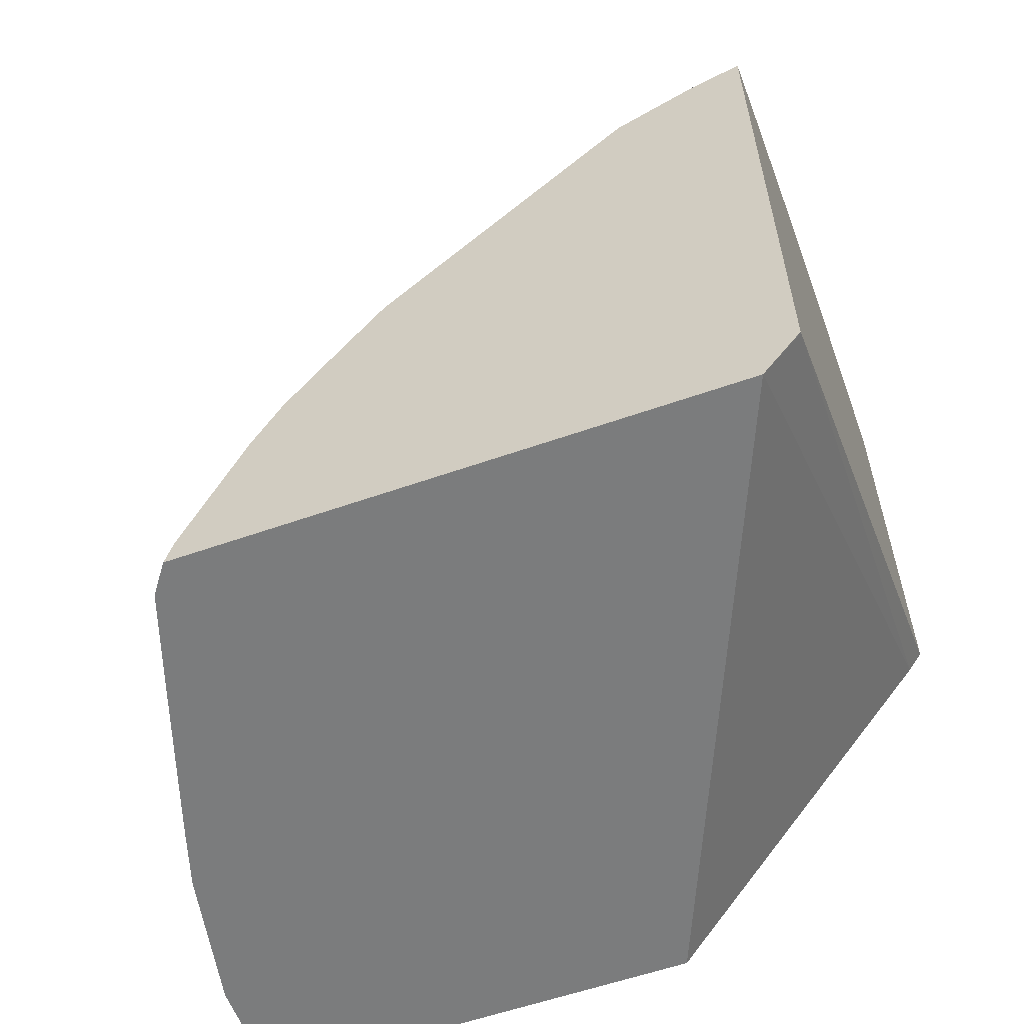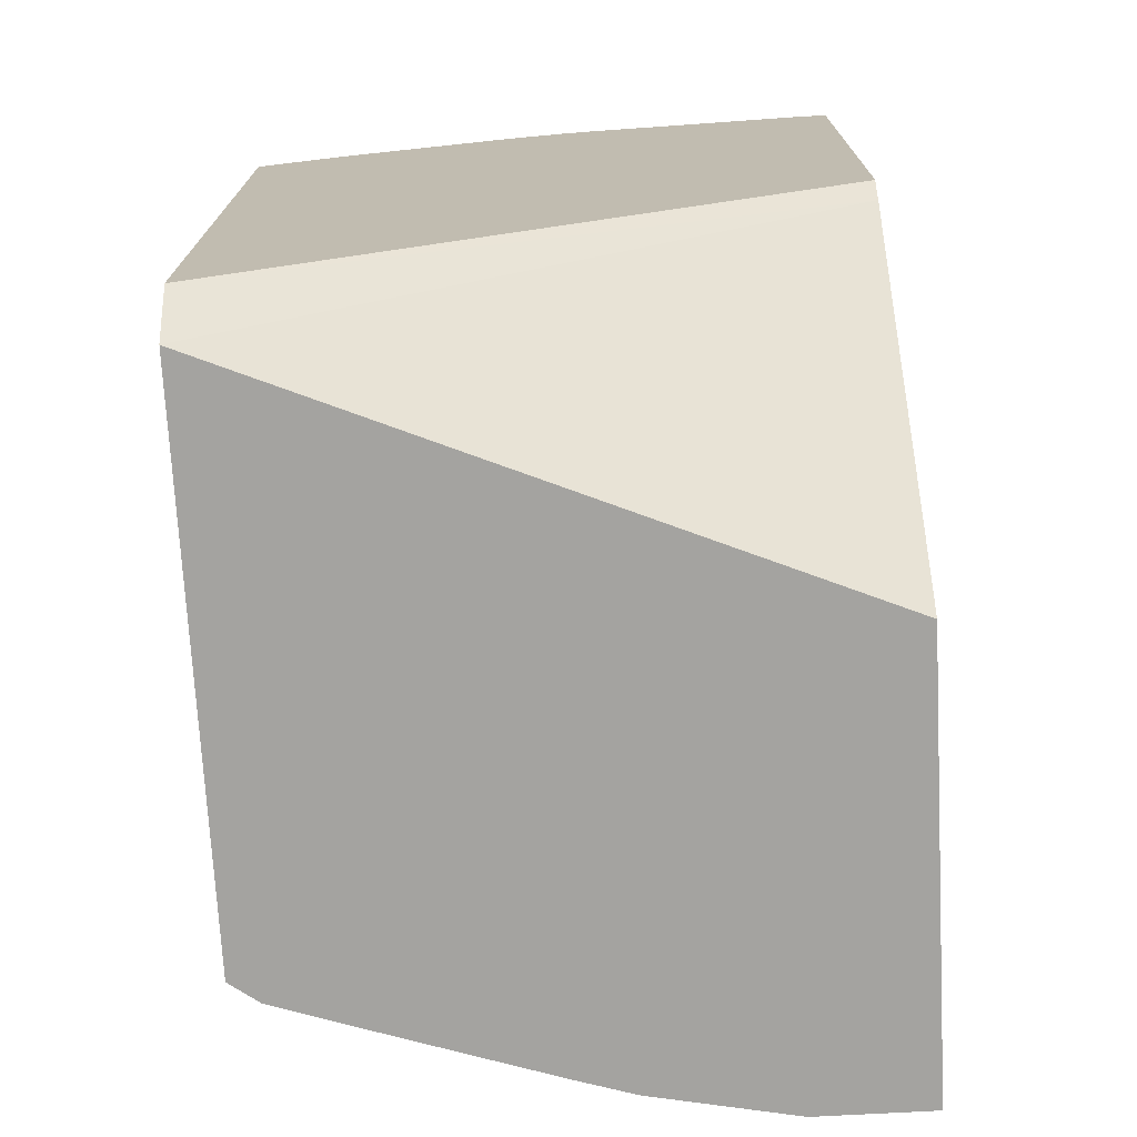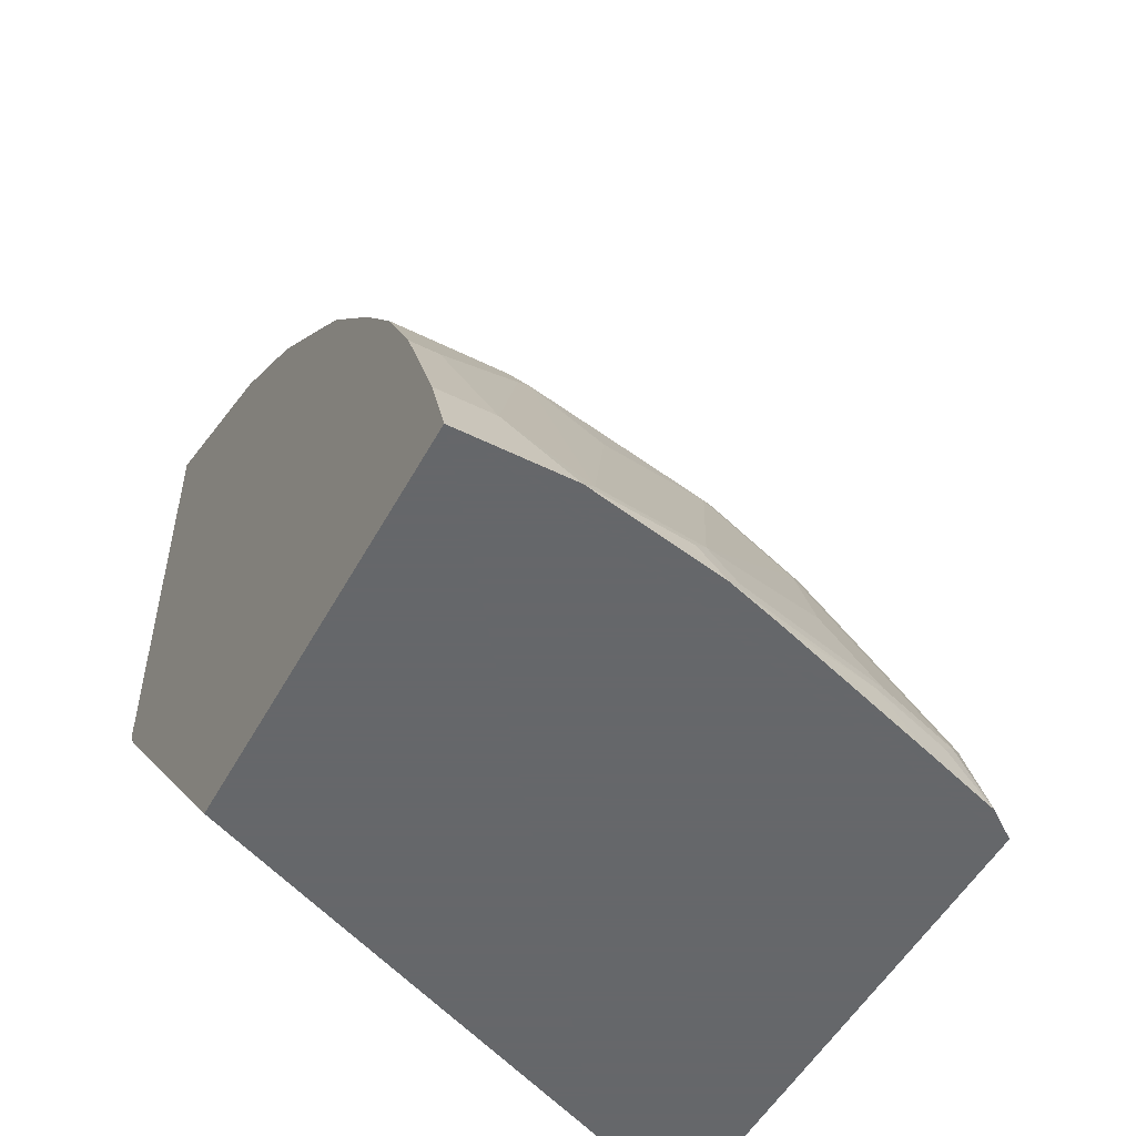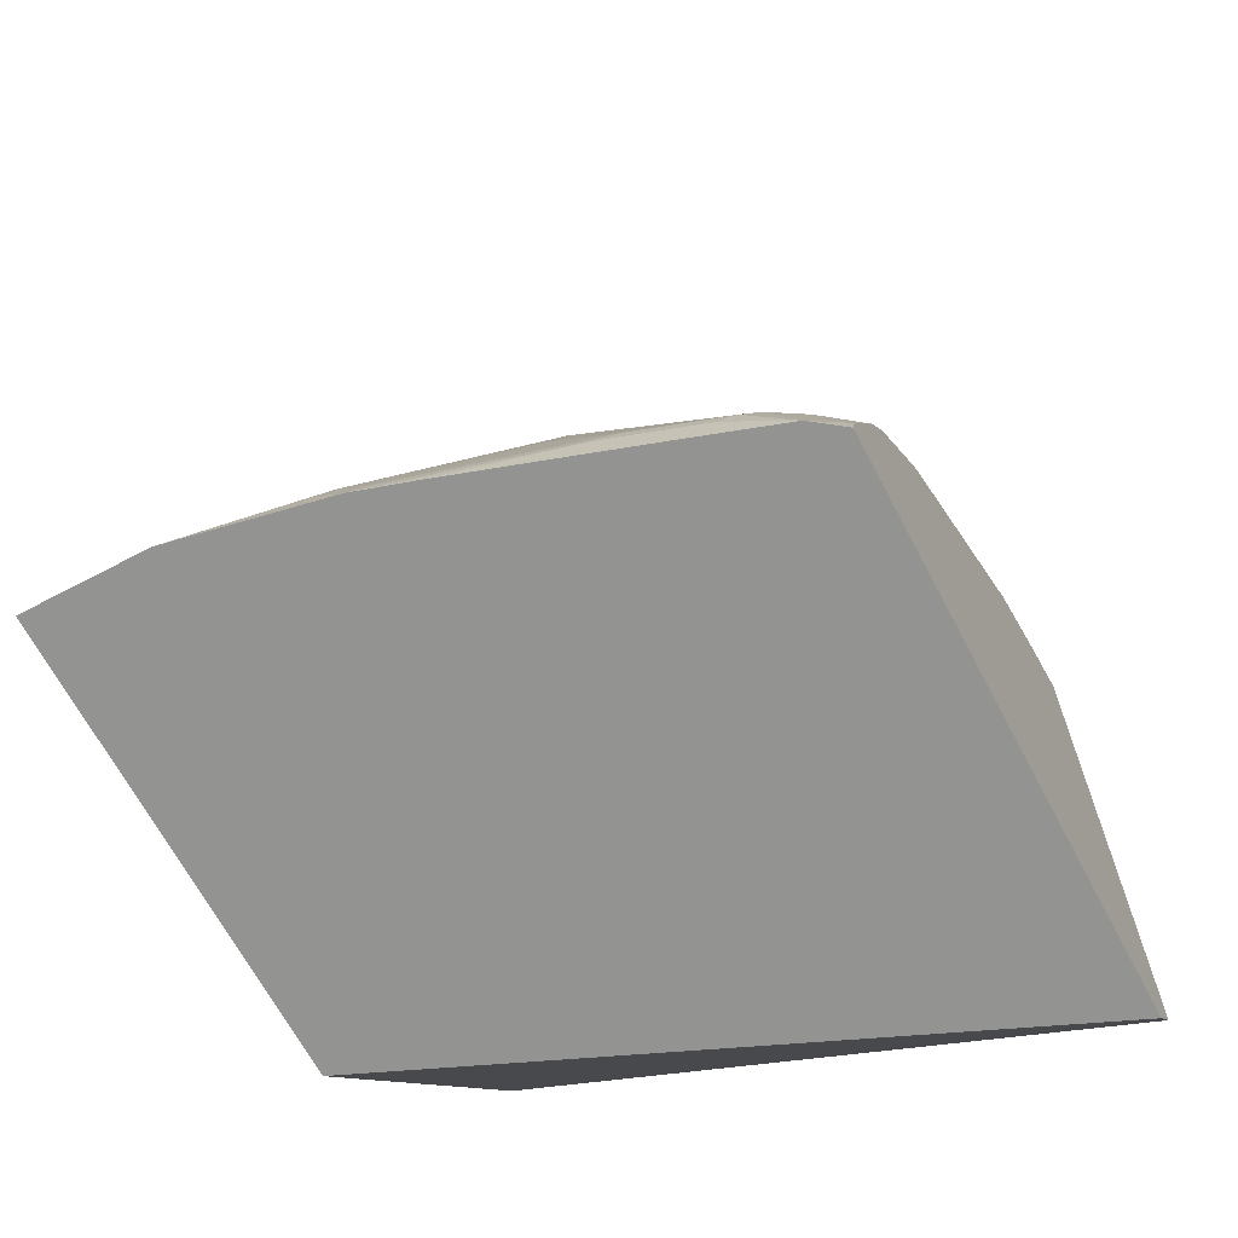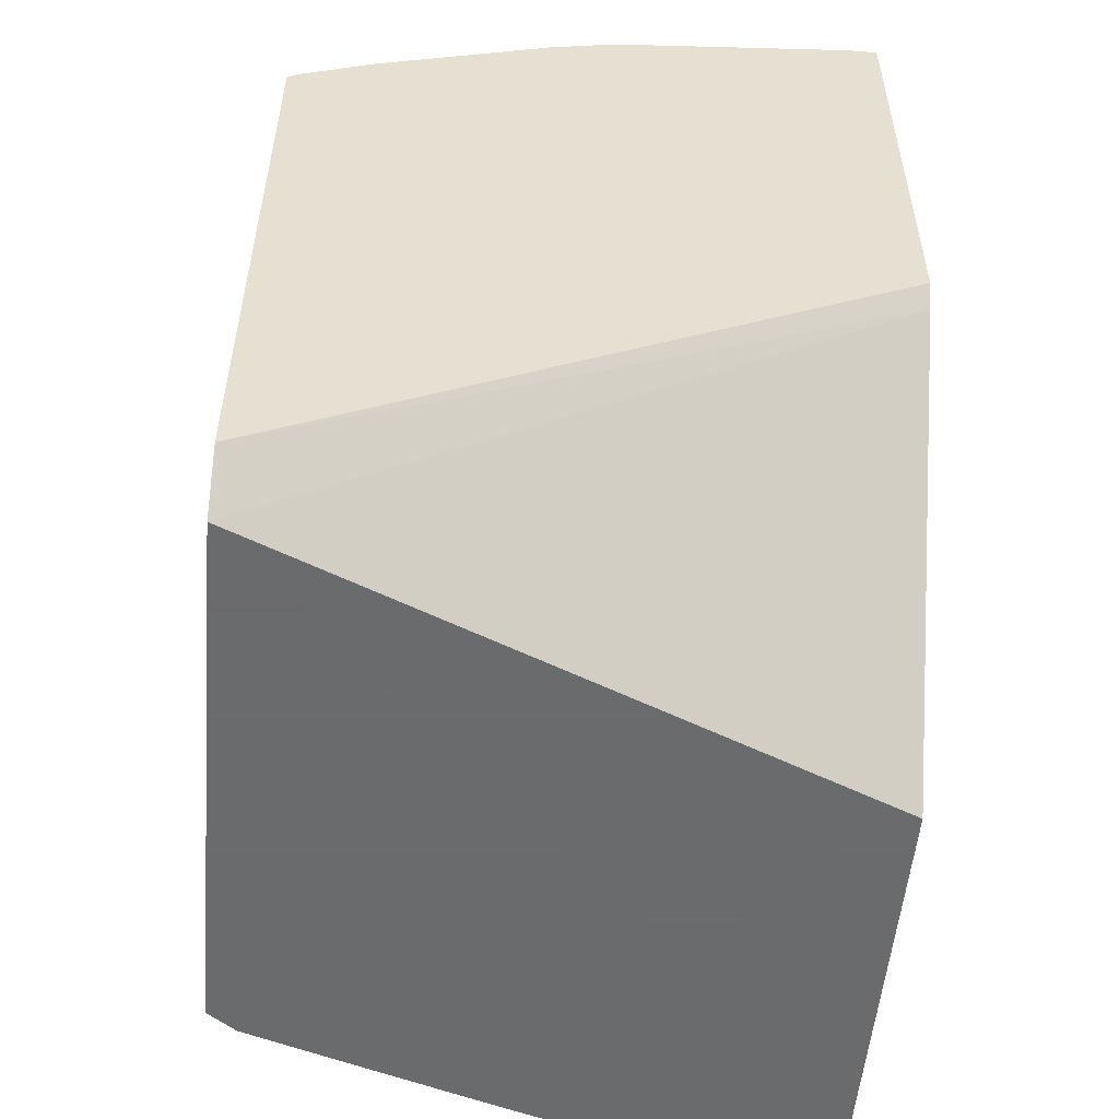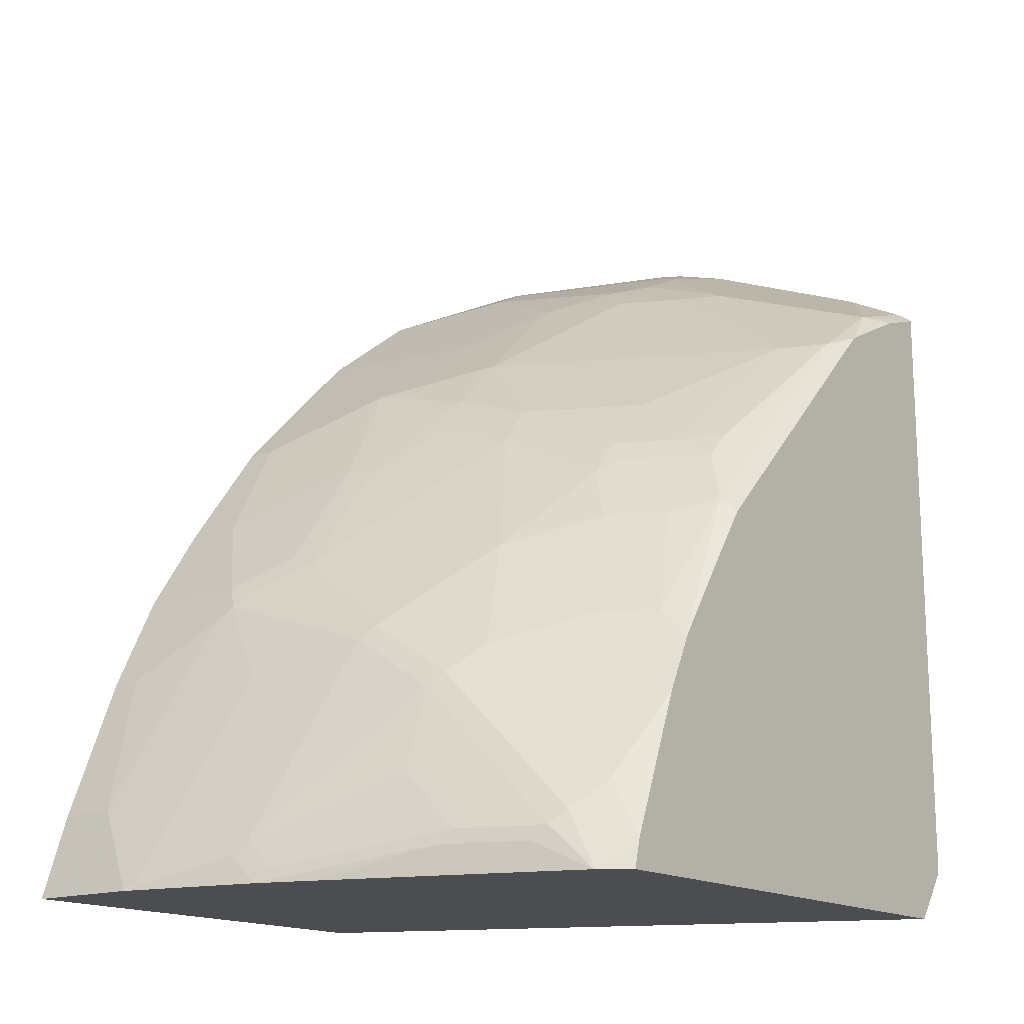
<metadata>
{"format":"obj","ext":"obj","renderer":"f3d","projection":"perspective","resolution":1024,"background":"white","views":[{"elev":-58.6,"azim":109.9,"up":"+Z"},{"elev":-72.8,"azim":-176.9,"up":"+Z"},{"elev":-52.0,"azim":-28.2,"up":"+Z"},{"elev":-66.7,"azim":27.8,"up":"+Z"},{"elev":-53.2,"azim":175.0,"up":"+Z"},{"elev":-15.8,"azim":37.2,"up":"+Z"}]}
</metadata>
<code>
v -0.0002809 -0.4839 0.2328
v -0.0002809 -0.1838 0.2328
v 0.07788 -0.4839 0.2328
v -0.0002809 -0.4648 0.2905
v 0.4069 -0.009399 0.2328
v -0.0002809 0.006427 0.4777
v 0.1747 -0.4646 0.2328
v 0.155 -0.4648 0.2518
v 0.08717 -0.4793 0.2421
v 0.03874 -0.4648 0.2905
v -0.0002809 -0.426 0.3873
v 0.4069 -0.3798 0.2328
v 0.4048 0.01657 0.2693
v 0.4067 0.01657 0.2684
v 0.4069 0.01657 0.2683
v 0.4069 0.01657 0.2734
v -0.0002809 0.01657 0.4943
v -0.0001613 0.01657 0.4925
v 0.213 -0.4525 0.2328
v 0.2905 -0.426 0.2518
v 0.184 -0.4599 0.2421
v 0.1646 -0.4599 0.2615
v 0.2033 -0.4018 0.397
v 0.1259 -0.4212 0.3777
v 0.1162 -0.426 0.368
v 0.08717 -0.4018 0.4358
v 0.07748 -0.4066 0.4261
v 0.01937 -0.426 0.3873
v -0.0002809 -0.4197 0.4001
v 0.3877 -0.3941 0.2328
v 0.4069 -0.3751 0.2516
v 0.4069 0.01657 0.6999
v -0.0002809 0.01657 0.7876
v 0.2715 -0.4331 0.2328
v 0.3486 -0.4066 0.2518
v 0.3582 -0.4018 0.2615
v 0.3002 -0.4212 0.2615
v 0.3296 -0.4138 0.2328
v 0.2808 -0.4212 0.2809
v 0.2614 -0.4212 0.3002
v 0.2614 -0.4018 0.3583
v 0.213 -0.3945 0.4067
v 0.1453 -0.4018 0.4164
v 0.09685 -0.3945 0.4454
v 0.07748 -0.3938 0.4519
v -0.0002809 -0.3939 0.4517
v -0.0002809 -0.4003 0.4388
v 0.3869 -0.3945 0.2328
v 0.3679 -0.3945 0.2712
v 0.3873 -0.3752 0.2905
v 0.4069 -0.3362 0.3488
v 0.4067 -0.3365 0.3486
v 0.3998 0.01657 0.7054
v 0.397 -0.0436 0.6875
v 0.4069 -0.01915 0.6874
v -0.0002809 0.006427 0.8069
v -0.0002012 0.01657 0.812
v 0.3389 -0.4018 0.2809
v 0.3002 -0.4018 0.3196
v 0.2711 -0.3945 0.368
v 0.2711 -0.3365 0.4648
v 0.1356 -0.3752 0.4648
v -0.0002809 -0.3938 0.4519
v 0.1162 -0.3744 0.4712
v 0.03874 -0.355 0.51
v 0.3873 -0.3558 0.3293
v 0.3099 -0.3945 0.3293
v 0.4069 -0.3168 0.3876
v 0.4067 -0.3171 0.3873
v 0.397 0.01657 0.7068
v 0.397 0.01451 0.7068
v 0.3389 -0.08231 0.6875
v 0.397 -0.1017 0.6487
v 0.4067 -0.07751 0.6584
v 0.4069 -0.07761 0.6582
v 0.4069 -0.07731 0.6583
v 0.4069 -0.03855 0.6777
v 0.3582 0.01451 0.7262
v 0.3499 0.01657 0.7304
v 0.3195 -0.02425 0.7262
v 0.2808 -0.06296 0.7262
v -0.0002809 -0.01959 0.7939
v -0.0002809 -0.09716 0.7551
v 0.01937 0.01657 0.812
v 0.3099 -0.3752 0.368
v 0.3486 -0.3365 0.4067
v 0.2905 -0.3752 0.3873
v 0.3292 -0.2977 0.4842
v 0.3099 -0.2784 0.5228
v 0.2711 -0.2784 0.5422
v 0.2324 -0.2784 0.5616
v 0.1743 -0.3365 0.5036
v 0.1356 -0.3171 0.5422
v -0.0002809 -0.355 0.51
v 0.1162 -0.3163 0.5487
v 0.09685 -0.2582 0.6261
v 0.05811 -0.2776 0.6068
v 0.01937 -0.2969 0.5874
v 0.3873 -0.3171 0.4067
v 0.4069 -0.2781 0.4457
v 0.397 -0.2566 0.4939
v 0.397 -0.305 0.4164
v 0.3886 0.01657 0.711
v 0.3099 -0.1033 0.6843
v 0.4069 -0.09652 0.6393
v 0.3679 -0.1227 0.6455
v 0.3776 -0.2179 0.5519
v 0.397 -0.1211 0.6294
v 0.2324 0.01657 0.7774
v 0.2227 -0.02425 0.7649
v 0.2711 -0.06056 0.731
v 0.2517 -0.08393 0.723
v -0.0002809 -0.1226 0.7424
v 0.07748 -0.08393 0.7617
v 0.07748 -0.07104 0.7682
v 0.07748 -0.05811 0.7746
v 0.1743 0.01657 0.7926
v 0.3679 -0.2784 0.4842
v 0.3582 -0.276 0.4939
v 0.3195 -0.2663 0.5325
v 0.3099 -0.2582 0.5487
v 0.2324 -0.2582 0.5874
v 0.1743 -0.2784 0.581
v 0.155 -0.2776 0.5874
v -0.0002809 -0.2969 0.5874
v 0.1743 -0.2582 0.6068
v 0.1743 -0.2388 0.6261
v 0.1743 -0.2195 0.6455
v 0.1162 -0.1808 0.6843
v 3.797e-05 -0.2002 0.6843
v 0.4069 -0.2519 0.4839
v 0.4069 -0.2514 0.4844
v 0.4069 -0.2321 0.5038
v 0.397 -0.1985 0.5519
v 0.3776 -0.2372 0.5325
v 0.1937 -0.1614 0.6843
v 0.213 -0.1033 0.723
v 0.4069 -0.1357 0.6001
v 0.3099 -0.2195 0.5874
v 0.3486 -0.2388 0.5487
v 0.1937 0.01657 0.7889
v 0.213 -0.0218 0.7698
v 0.213 -0.06056 0.7504
v 0.1937 -0.08393 0.7423
v 3.797e-05 -0.1227 0.7423
v -0.0002809 -0.2001 0.6843
v 0.155 -0.1227 0.723
v 0.1937 -0.07104 0.7488
v 0.1356 -0.05169 0.7682
v 0.1356 -0.03875 0.7746
v 0.1931 0.01657 0.7891
v 0.1937 -0.0194 0.7746
v 0.3582 -0.2469 0.5325
v -0.0002809 -0.2195 0.6649
f 72 104 73
f 83 113 114
f 81 112 104
f 81 111 112
f 81 110 111
f 81 109 110
f 80 109 81
f 73 108 105
f 73 107 108
f 73 104 106
f 73 75 74
f 73 105 75
f 83 114 115
f 72 81 104
f 79 109 80
f 73 106 107
f 89 120 121
f 84 115 116
f 95 124 96
f 71 79 78
f 93 124 95
f 93 123 124
f 92 123 93
f 91 123 92
f 91 122 123
f 83 115 84
f 90 122 91
f 89 121 90
f 89 119 120
f 88 119 89
f 88 118 119
f 86 118 88
f 86 99 118
f 84 116 117
f 90 121 122
f 71 103 79
f 61 91 92
f 69 102 99
f 60 87 61
f 60 86 87
f 60 99 86
f 60 85 99
f 60 67 85
f 58 67 59
f 57 83 84
f 57 82 83
f 56 82 57
f 54 81 72
f 54 80 81
f 54 79 80
f 54 78 79
f 54 71 78
f 96 98 97
f 61 88 89
f 61 89 90
f 61 90 91
f 61 92 62
f 69 101 102
f 68 101 69
f 68 100 101
f 66 85 67
f 66 99 85
f 65 125 94
f 65 98 125
f 70 103 71
f 65 97 98
f 65 95 96
f 64 95 65
f 64 93 95
f 62 93 64
f 62 92 93
f 61 86 88
f 61 87 86
f 65 96 97
f 96 124 126
f 114 147 144
f 96 127 128
f 122 127 126
f 121 139 122
f 121 140 139
f 120 140 121
f 120 153 140
f 119 153 120
f 117 152 151
f 117 150 152
f 116 150 117
f 115 150 116
f 115 149 150
f 115 148 149
f 114 130 147
f 114 145 130
f 114 148 115
f 122 126 123
f 114 144 148
f 122 139 128
f 123 126 124
f 149 152 150
f 148 152 149
f 143 152 148
f 143 148 144
f 142 152 143
f 142 151 152
f 141 151 142
f 137 144 147
f 136 137 147
f 135 140 153
f 130 146 154
f 129 147 130
f 128 147 129
f 128 136 147
f 125 130 154
f 122 128 127
f 54 77 55
f 113 130 145
f 113 146 130
f 101 119 118
f 101 153 119
f 101 135 153
f 101 107 135
f 101 134 107
f 101 133 134
f 101 132 133
f 101 131 132
f 100 131 101
f 99 101 118
f 99 102 101
f 98 130 125
f 96 130 98
f 96 129 130
f 96 128 129
f 104 136 128
f 104 128 106
f 104 112 137
f 104 137 136
f 113 145 114
f 112 144 137
f 112 143 144
f 111 142 143
f 111 143 112
f 110 142 111
f 109 142 110
f 96 126 127
f 109 141 142
f 108 134 133
f 107 134 108
f 107 140 135
f 106 140 107
f 106 139 140
f 106 128 139
f 105 108 138
f 108 133 138
f 54 76 77
f 49 50 52
f 54 74 75
f 6 17 18
f 5 31 12
f 5 51 31
f 5 68 51
f 5 100 68
f 54 75 76
f 5 132 131
f 5 133 132
f 5 138 133
f 5 105 138
f 5 75 105
f 5 76 75
f 5 77 76
f 5 55 77
f 5 32 55
f 6 18 13
f 5 16 32
f 7 19 20
f 7 21 8
f 13 57 84
f 13 33 57
f 13 17 33
f 13 18 17
f 12 31 30
f 11 28 29
f 10 27 28
f 10 26 27
f 9 26 10
f 9 25 26
f 9 24 25
f 9 23 24
f 9 22 23
f 8 22 9
f 8 21 22
f 7 20 21
f 5 15 16
f 5 14 15
f 5 13 14
f 1 47 46
f 1 29 47
f 1 11 29
f 1 4 11
f 1 10 4
f 1 3 10
f 1 7 3
f 1 19 7
f 1 34 19
f 1 38 34
f 1 48 38
f 1 30 48
f 1 12 30
f 1 5 12
f 1 2 5
f 1 46 63
f 1 63 94
f 1 94 125
f 1 125 154
f 5 6 13
f 4 28 11
f 4 10 28
f 3 9 10
f 3 8 9
f 3 7 8
f 2 6 5
f 13 84 117
f 1 6 2
f 1 33 17
f 1 56 33
f 1 82 56
f 1 83 82
f 1 113 83
f 1 146 113
f 1 154 146
f 1 17 6
f 13 117 151
f 5 131 100
f 13 141 109
f 42 60 61
f 42 44 43
f 41 67 60
f 41 59 67
f 39 41 40
f 39 59 41
f 39 58 59
f 36 39 37
f 36 58 39
f 36 49 58
f 36 48 49
f 35 48 36
f 35 38 48
f 33 56 57
f 32 54 55
f 42 61 62
f 32 53 54
f 42 62 44
f 45 63 46
f 54 73 74
f 54 72 73
f 53 71 54
f 53 70 71
f 52 99 66
f 52 69 99
f 51 69 52
f 51 68 69
f 49 67 58
f 13 151 141
f 49 52 66
f 45 94 63
f 45 65 94
f 45 64 65
f 45 62 64
f 44 62 45
f 31 52 50
f 49 66 67
f 31 50 49
f 21 37 39
f 20 38 35
f 20 34 38
f 20 37 21
f 20 36 37
f 20 35 36
f 19 34 20
f 13 15 14
f 13 16 15
f 13 53 32
f 13 70 53
f 13 103 70
f 13 79 103
f 13 109 79
f 31 51 52
f 21 39 22
f 22 39 40
f 13 32 16
f 22 41 23
f 30 49 48
f 22 40 41
f 30 31 49
f 26 28 27
f 26 47 29
f 26 46 47
f 26 45 46
f 26 44 45
f 26 29 28
f 24 26 25
f 23 41 60
f 24 43 26
f 23 43 24
f 23 42 43
f 26 43 44
f 23 60 42

</code>
